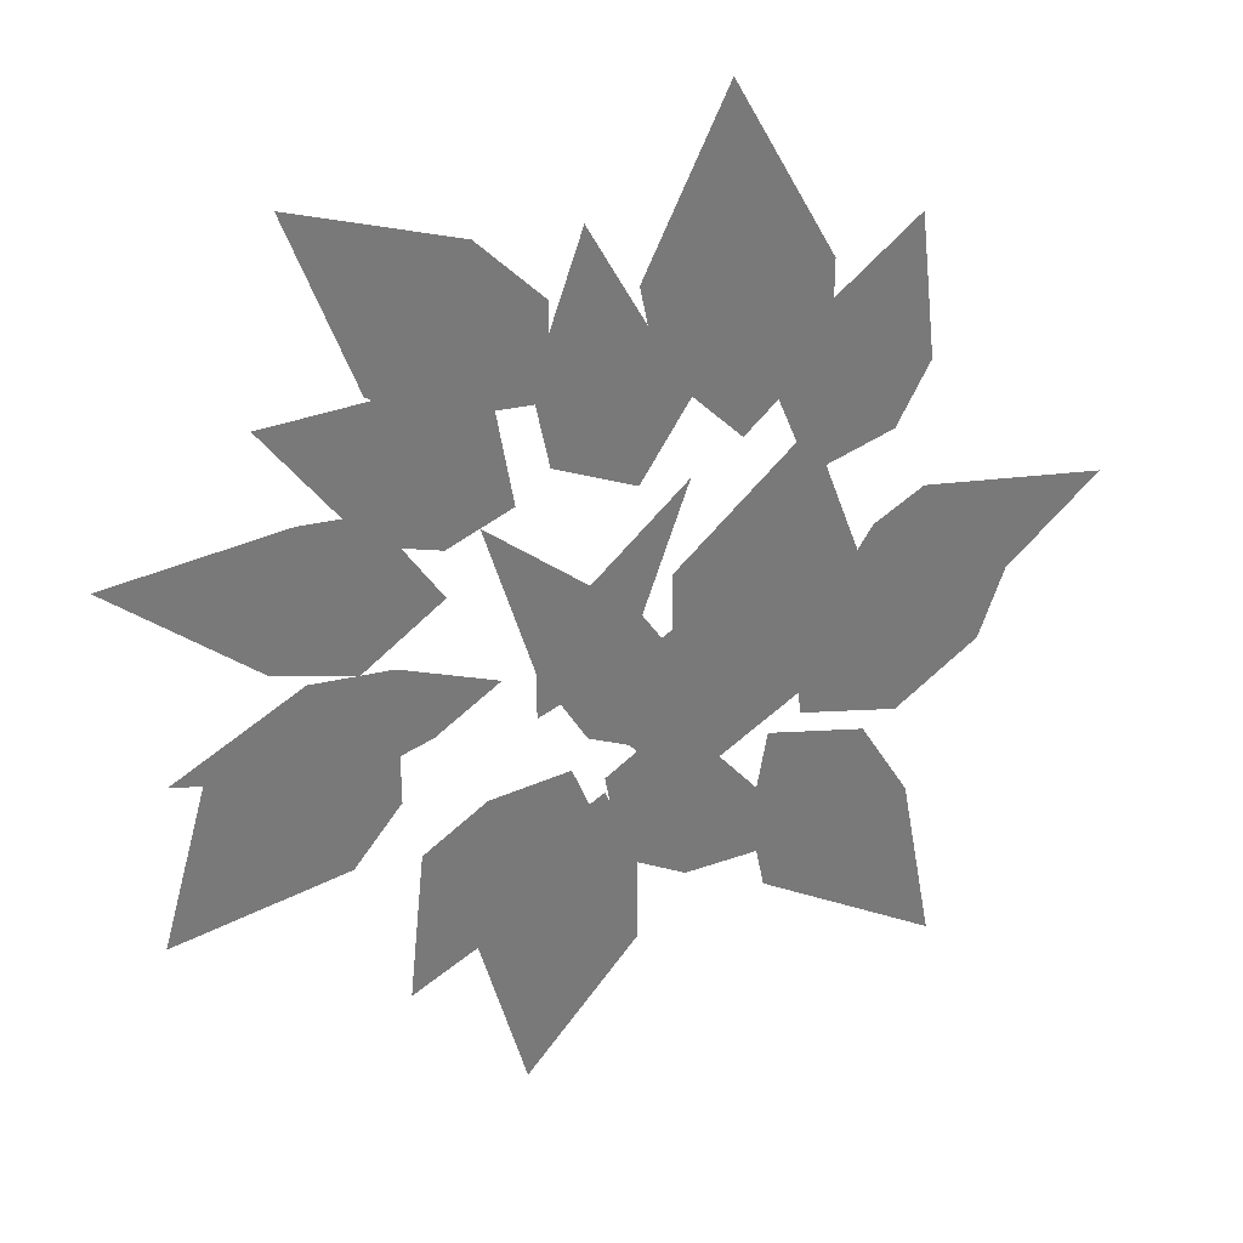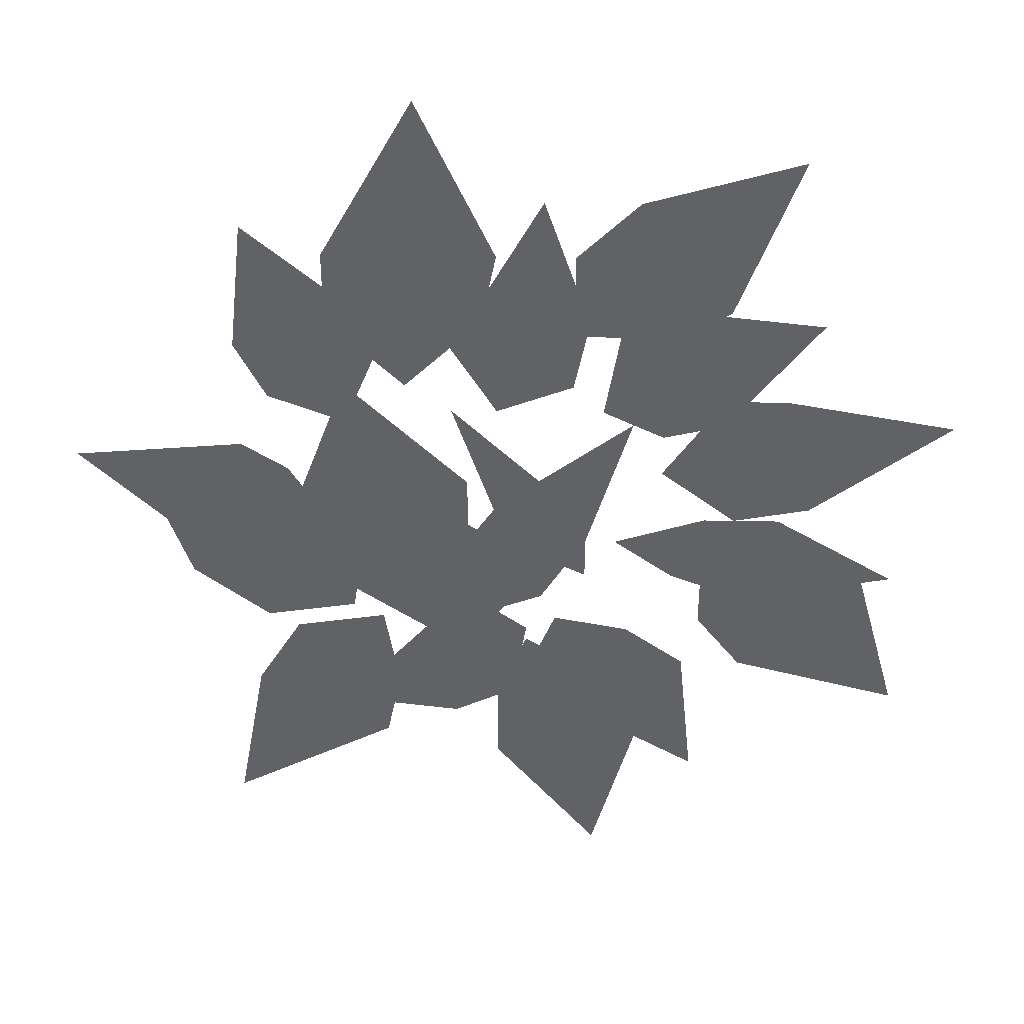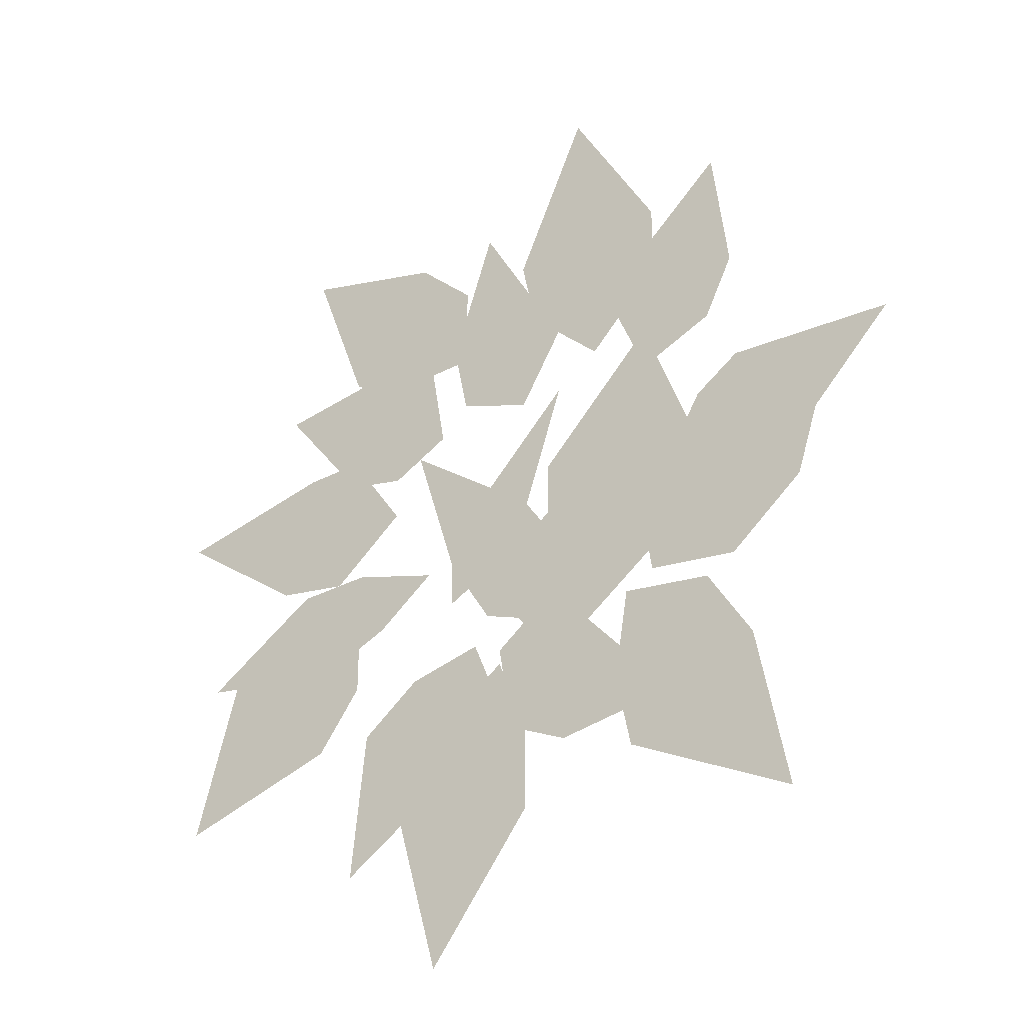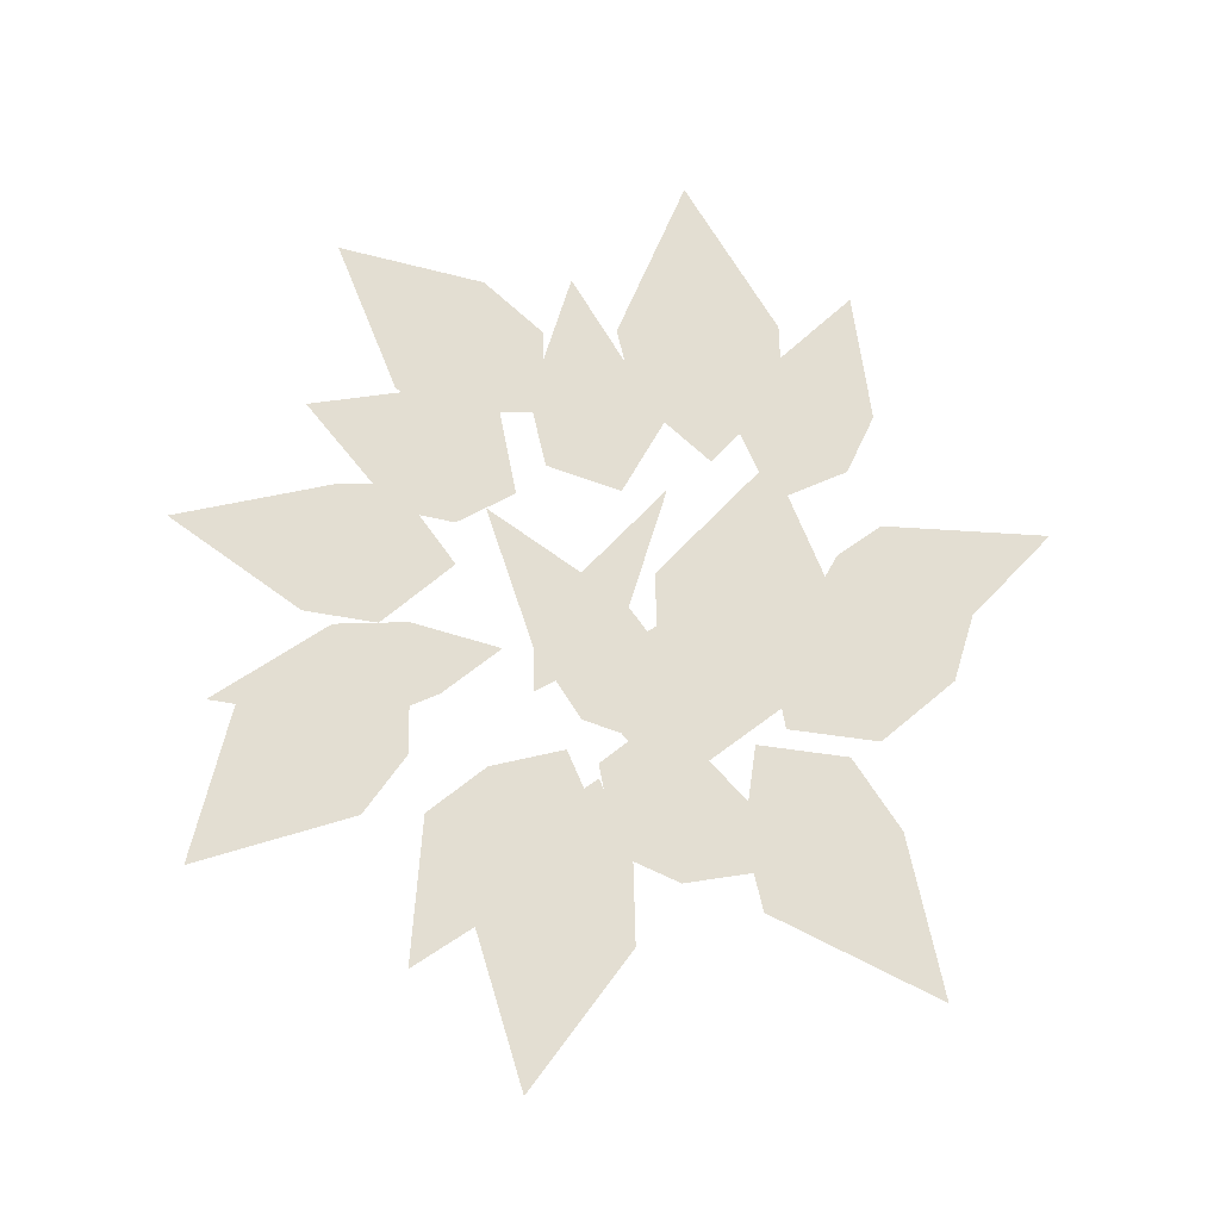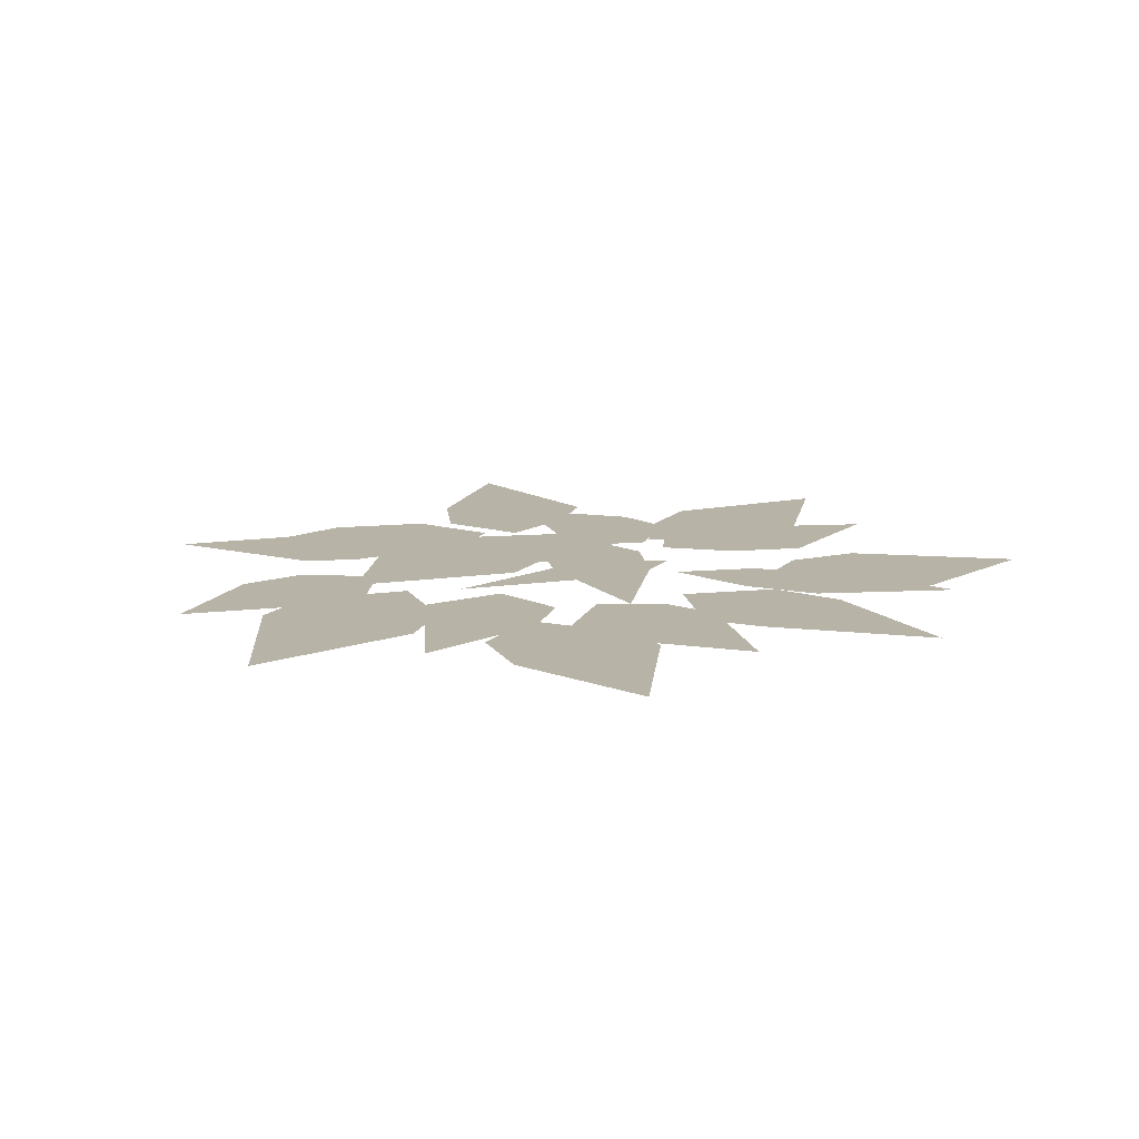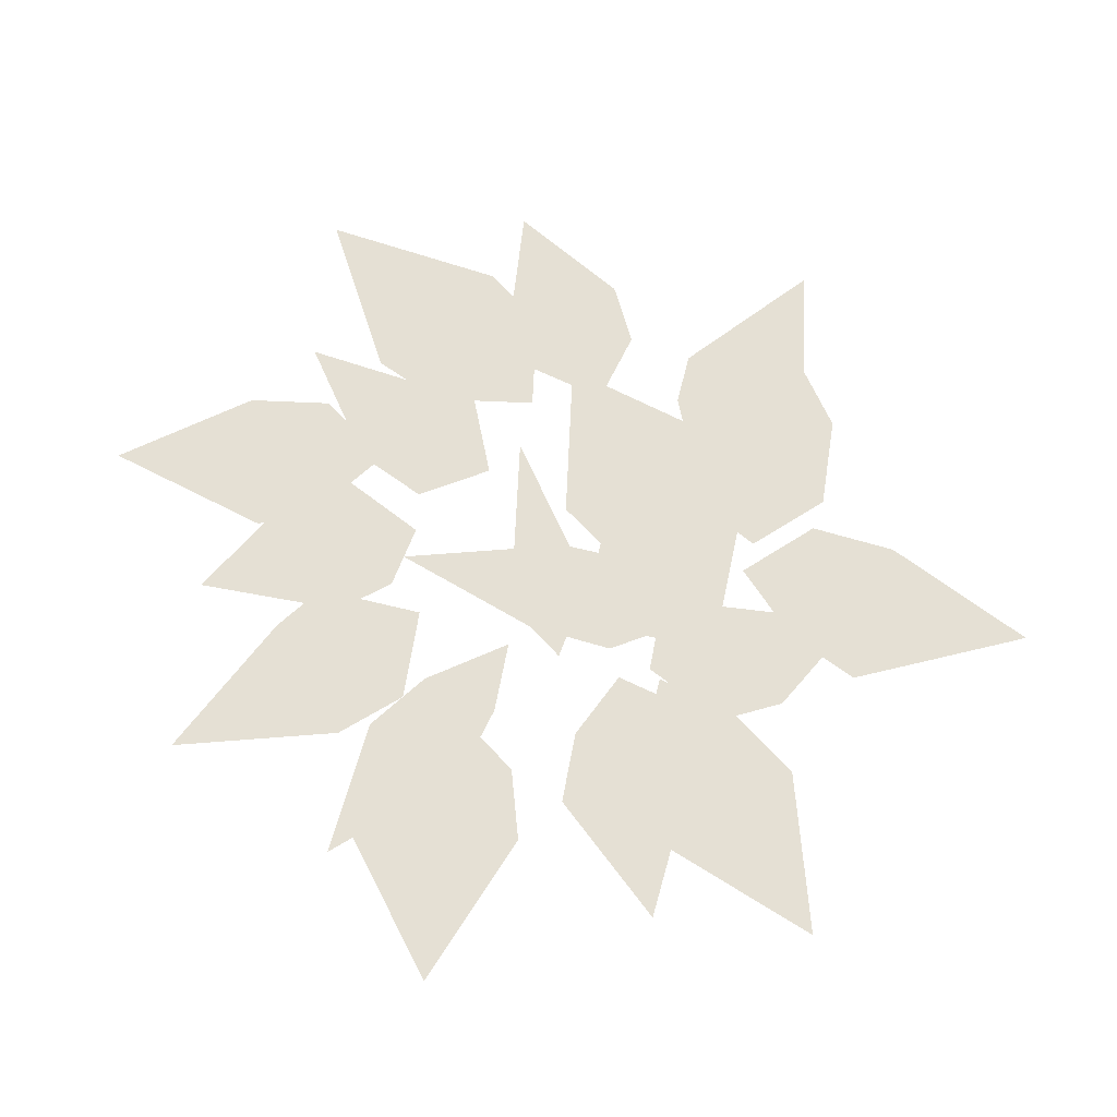
<metadata>
{"format":"obj","ext":"obj","renderer":"f3d","projection":"perspective","resolution":1024,"background":"white","views":[{"elev":32.4,"azim":161.6,"up":"+Z"},{"elev":39.2,"azim":1.3,"up":"+Z"},{"elev":-33.3,"azim":-144.2,"up":"+Z"},{"elev":67.6,"azim":178.5,"up":"+Y"},{"elev":12.7,"azim":25.4,"up":"+Y"},{"elev":65.7,"azim":137.6,"up":"+Y"}]}
</metadata>
<code>
o ground_decor/1264
v -3 0 14
v 0 0 9
v 5 0 11
v 6 0 16
v 3 0 25
v -1 0 17
v -15 0 10
v -10 0 8
v -8 0 13
v -8 0 16
v -16 0 23
v -17 0 14
v -16 0 -4
v -11 0 -1
v -14 0 4
v -17 0 6
v -28 0 5
v -21 0 -2
v 3 0 3
v -3 0 9
v 0 0 0
v 0 0 -2
v 6 0 -5
v 6 0 0
v -3 0 0
v -12 0 -5
v -5 0 -10
v -1 0 -10
v 2 0 -6
v -11 0 -17
v -3 0 -18
v 1 0 -16
v 2 0 -10
v -2 0 -7
v 6 0 -18
v 14 0 -23
v 13 0 -13
v 9 0 -10
v 4 0 -9
v 2 0 -14
v 17 0 -7
v 27 0 -5
v 19 0 0
v 14 0 0
v 8 0 -2
v 12 0 -5
v 15 0 8
v 21 0 16
v 12 0 17
v 8 0 15
v 7 0 9
v 11 0 7
v 15 0 10
v 11 0 4
v 16 0 0
v 21 0 1
v 30 0 8
v 19 0 10
v 5 0 21
v 5 0 15
v 12 0 15
v 15 0 17
v 19 0 28
v 9 0 25
v -11 0 16
v -6 0 11
v -1 0 16
v 0 0 21
v -5 0 32
v -11 0 21
v 6 0 -2
v 9 0 8
v 0 0 1
v -2 0 -2
v -2 0 -9
v 3 0 -7
v -2 0 3
v -10 0 11
v -14 0 0
v -12 0 -3
v -6 0 -6
v -2 0 -1
v -24 0 4
v -21 0 -5
v -16 0 -9
v -10 0 -8
v -9 0 -1
v -17 0 -15
v -19 0 -26
v -8 0 -20
v -7 0 -15
v -8 0 -9
v -14 0 -10
v 0 0 -22
v 7 0 -31
v 10 0 -20
v 8 0 -15
v 2 0 -11
v 0 0 -16
v 17 0 -13
v 28 0 -16
v 25 0 -5
v 21 0 -3
v 14 0 -3
v 14 0 -9
v -32 0 32
v -32 0 -32
v 32 0 32
v -3 0 14
f 1 2 3
f 1 3 4
f 1 4 5
f 1 5 6
f 7 8 9
f 7 9 10
f 7 10 11
f 7 11 12
f 13 14 15
f 13 15 16
f 13 16 17
f 13 17 18
f 19 20 21
f 19 21 22
f 19 22 23
f 19 23 24
f 25 26 27
f 25 27 28
f 25 28 29
f 25 29 22
f 27 30 31
f 27 31 32
f 27 32 33
f 27 33 34
f 35 36 37
f 35 37 38
f 35 38 39
f 35 39 40
f 41 42 43
f 41 43 44
f 41 44 45
f 41 45 46
f 47 48 49
f 47 49 50
f 47 50 51
f 47 51 52
f 53 54 55
f 53 55 56
f 53 56 57
f 53 57 58
f 59 60 61
f 59 61 62
f 59 62 63
f 59 63 64
f 65 66 67
f 65 67 68
f 65 68 69
f 65 69 70
f 71 72 73
f 71 73 74
f 71 74 75
f 71 75 76
f 77 78 79
f 77 79 80
f 77 80 81
f 77 81 82
f 79 83 84
f 79 84 85
f 79 85 86
f 79 86 87
f 88 89 90
f 88 90 91
f 88 91 92
f 88 92 93
f 94 95 96
f 94 96 97
f 94 97 98
f 94 98 99
f 100 101 102
f 100 102 103
f 100 103 104
f 100 104 105

</code>
